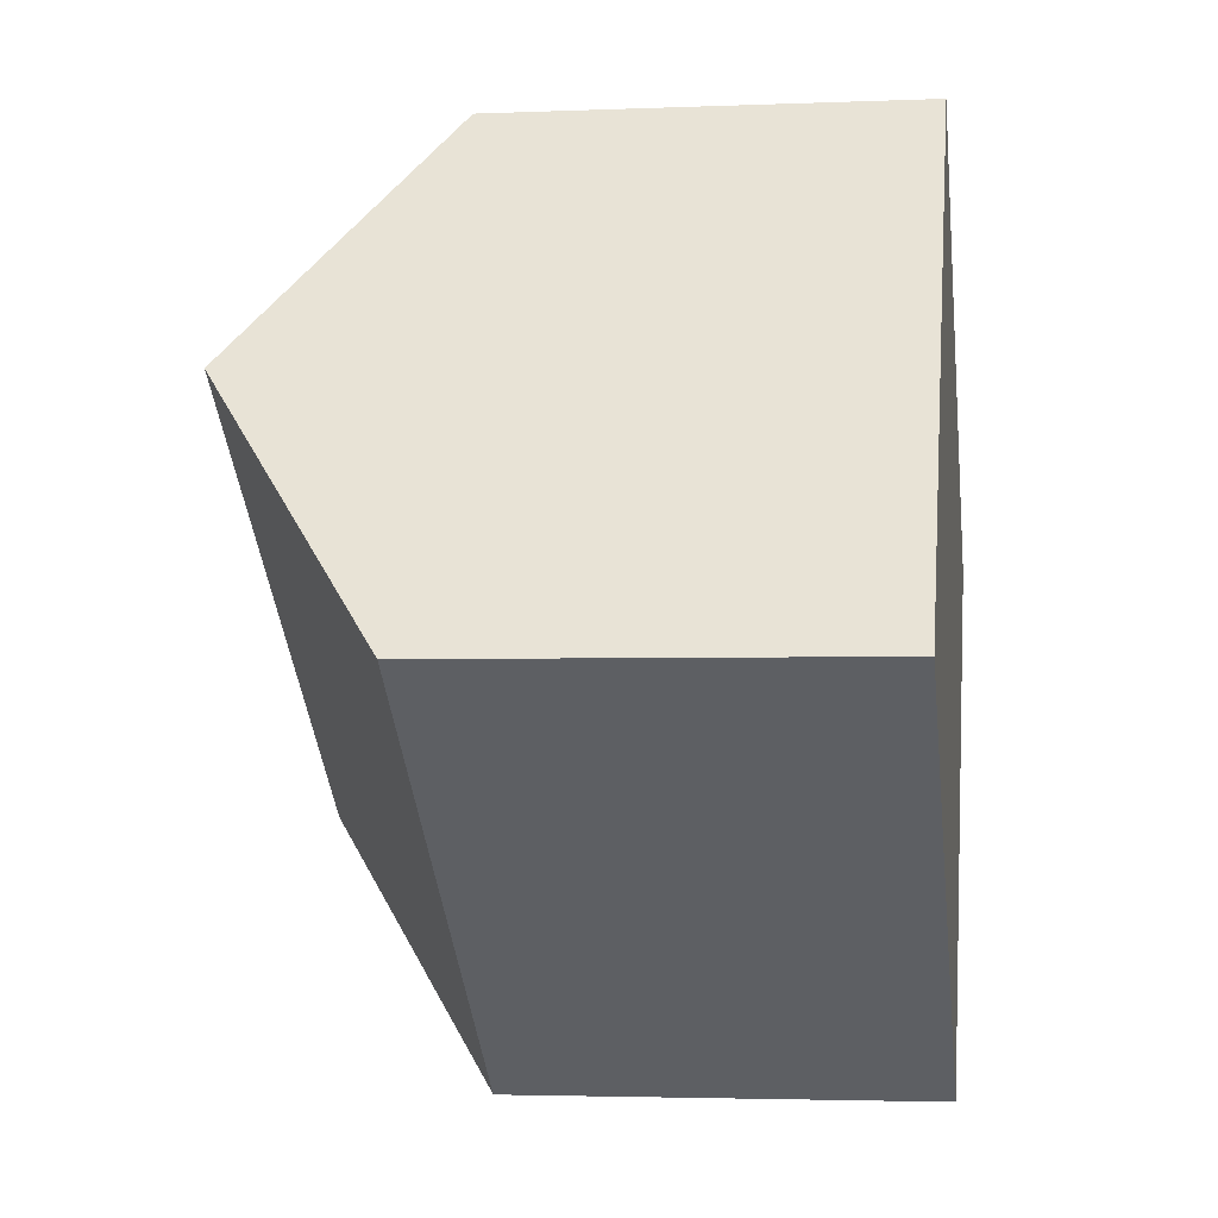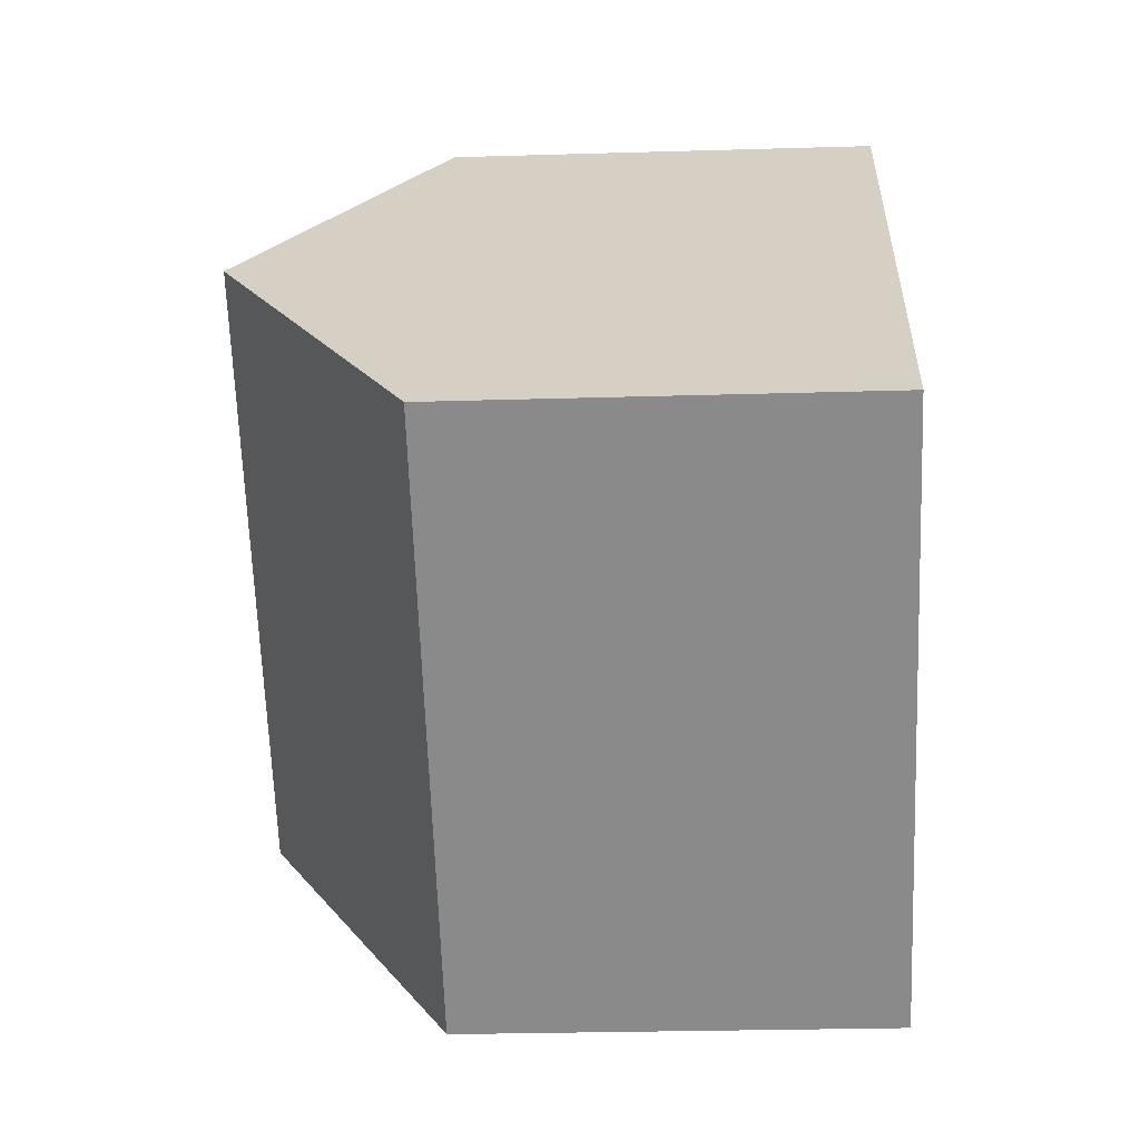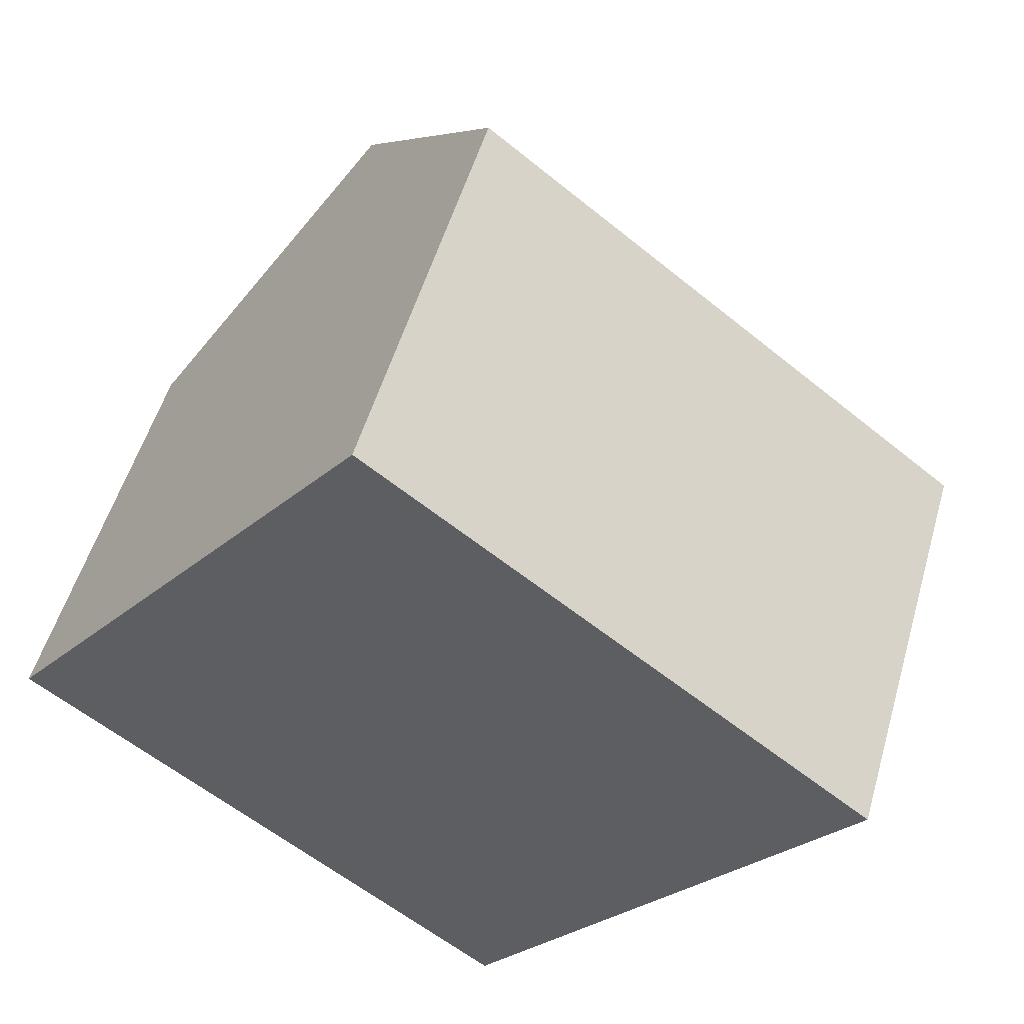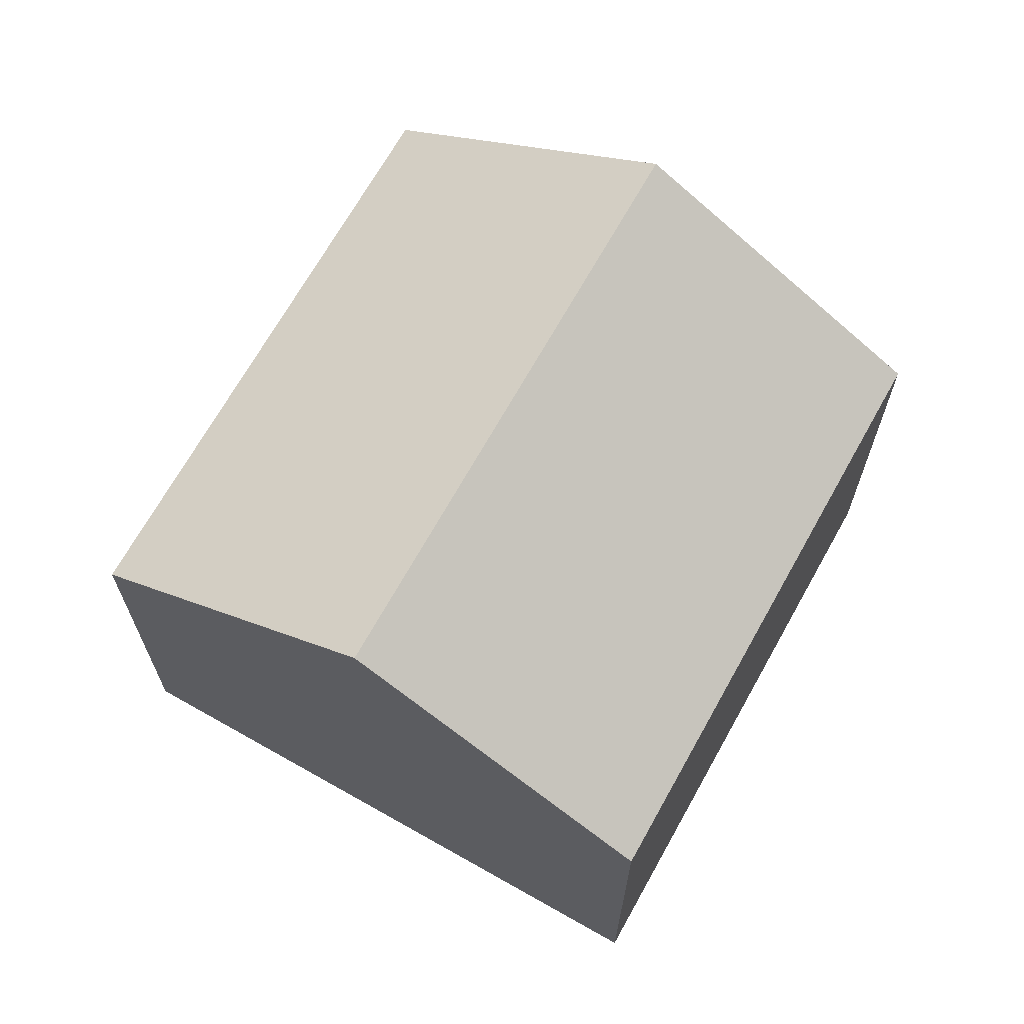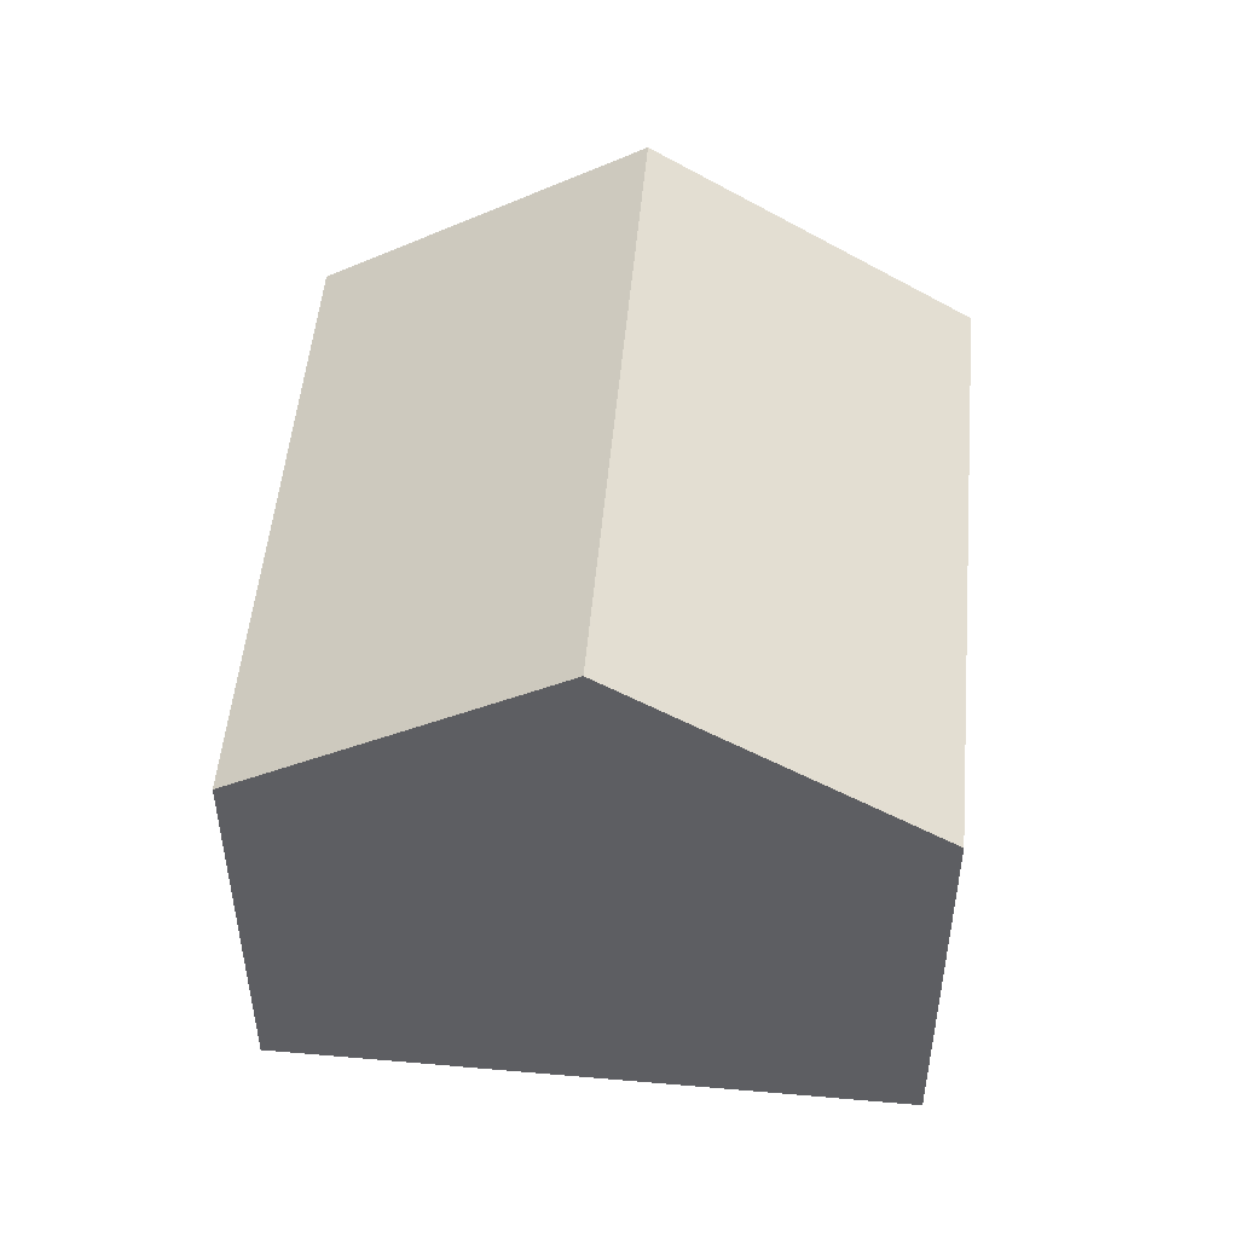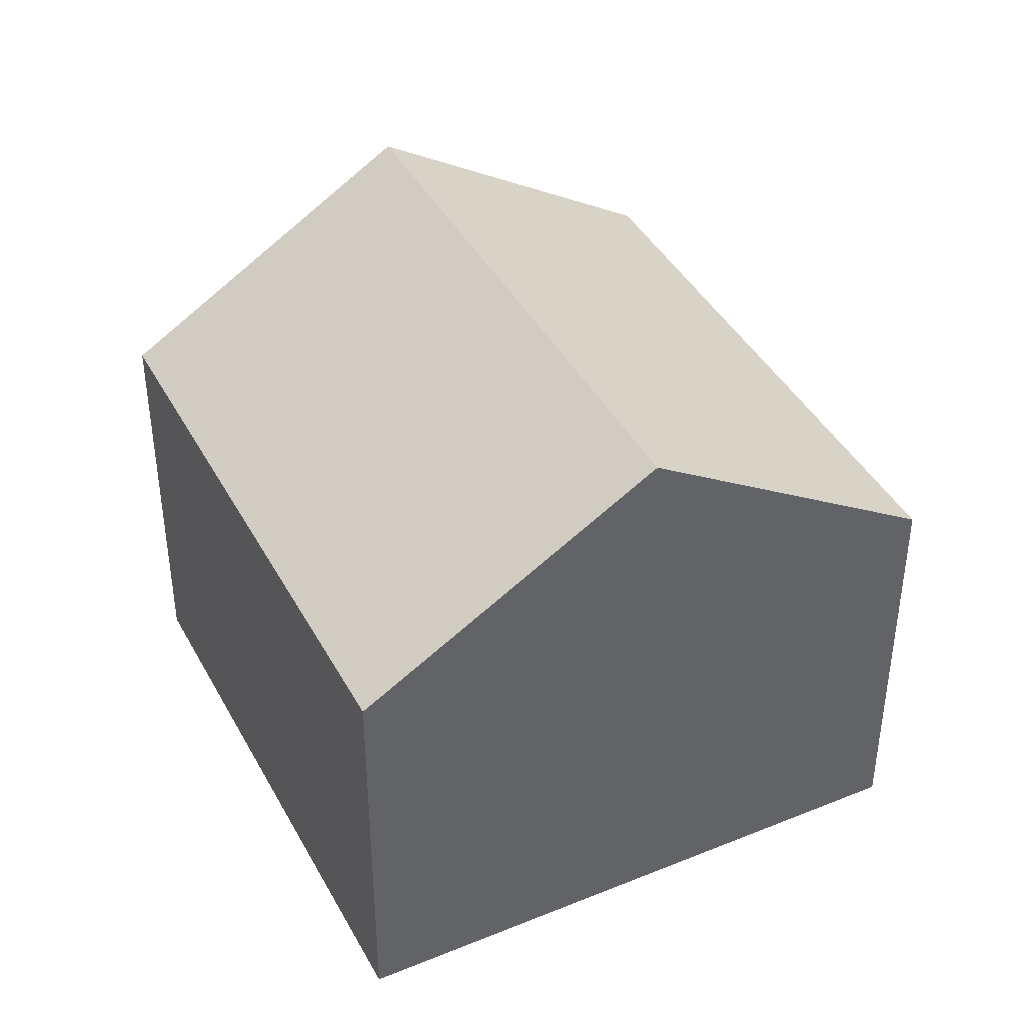
<metadata>
{"format":"obj","ext":"obj","renderer":"f3d","projection":"perspective","resolution":1024,"background":"white","views":[{"elev":-3.0,"azim":-81.8,"up":"+Z"},{"elev":-26.1,"azim":-87.3,"up":"+Z"},{"elev":52.3,"azim":15.9,"up":"+Z"},{"elev":68.5,"azim":-23.1,"up":"+Y"},{"elev":50.4,"azim":-47.2,"up":"+Y"},{"elev":41.7,"azim":-78.8,"up":"+Y"}]}
</metadata>
<code>
v  2.627 8.396 3.444
v  12.04 5.771 1.62
v  9.404 8.396 -1.81
v  5.25 5.771 6.883
v  0.0001228 5.767 -0.0001827
v  6.773 5.775 -5.234
v  9.404 1.108e-16 -1.809
v  0 0 0
v  6.773 3.205e-16 -5.234
v  2.627 -2.109e-16 3.444
v  12.04 -9.92e-17 1.62
v  5.249 -4.215e-16 6.883
g defaultobject
f 1 2 3
f 2 1 4
f 5 3 6
f 3 5 1
f 7 8 9
f 8 7 10
f 10 7 11
f 10 11 12
f 5 9 8
f 9 5 6
f 9 3 7
f 3 9 6
f 7 2 11
f 2 7 3
f 11 4 12
f 4 11 2
f 4 10 12
f 10 4 1
f 1 8 10
f 8 1 5

</code>
